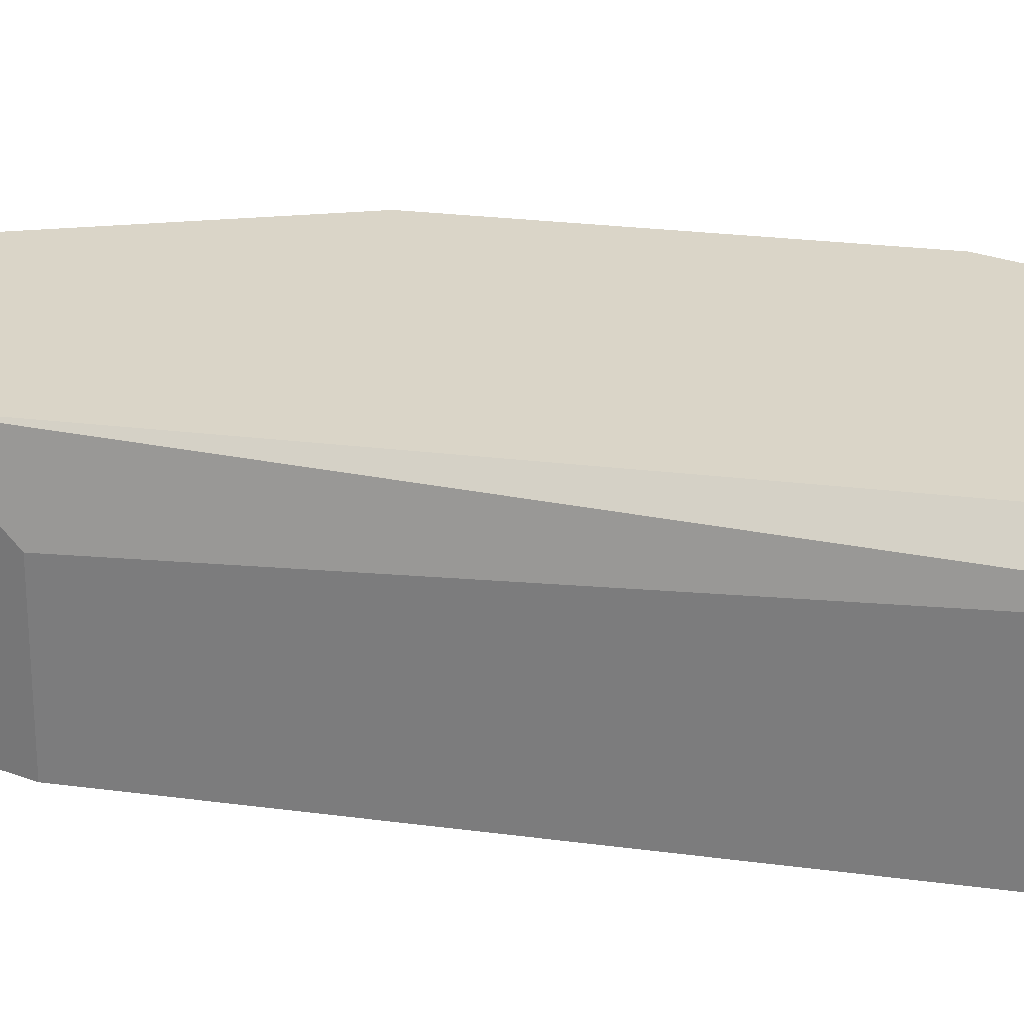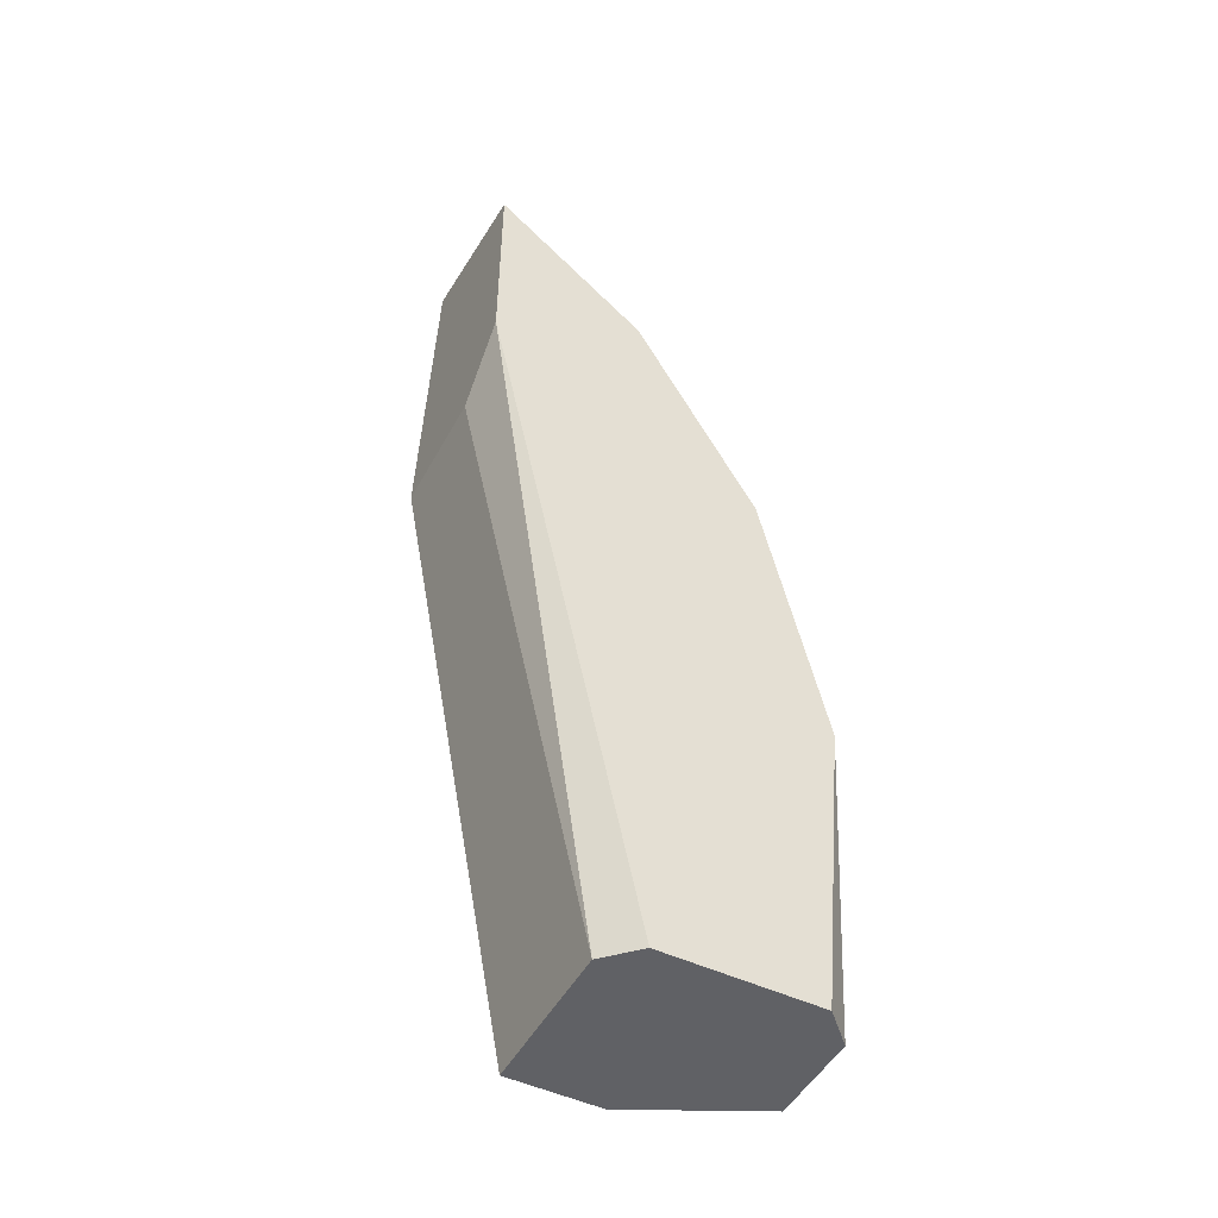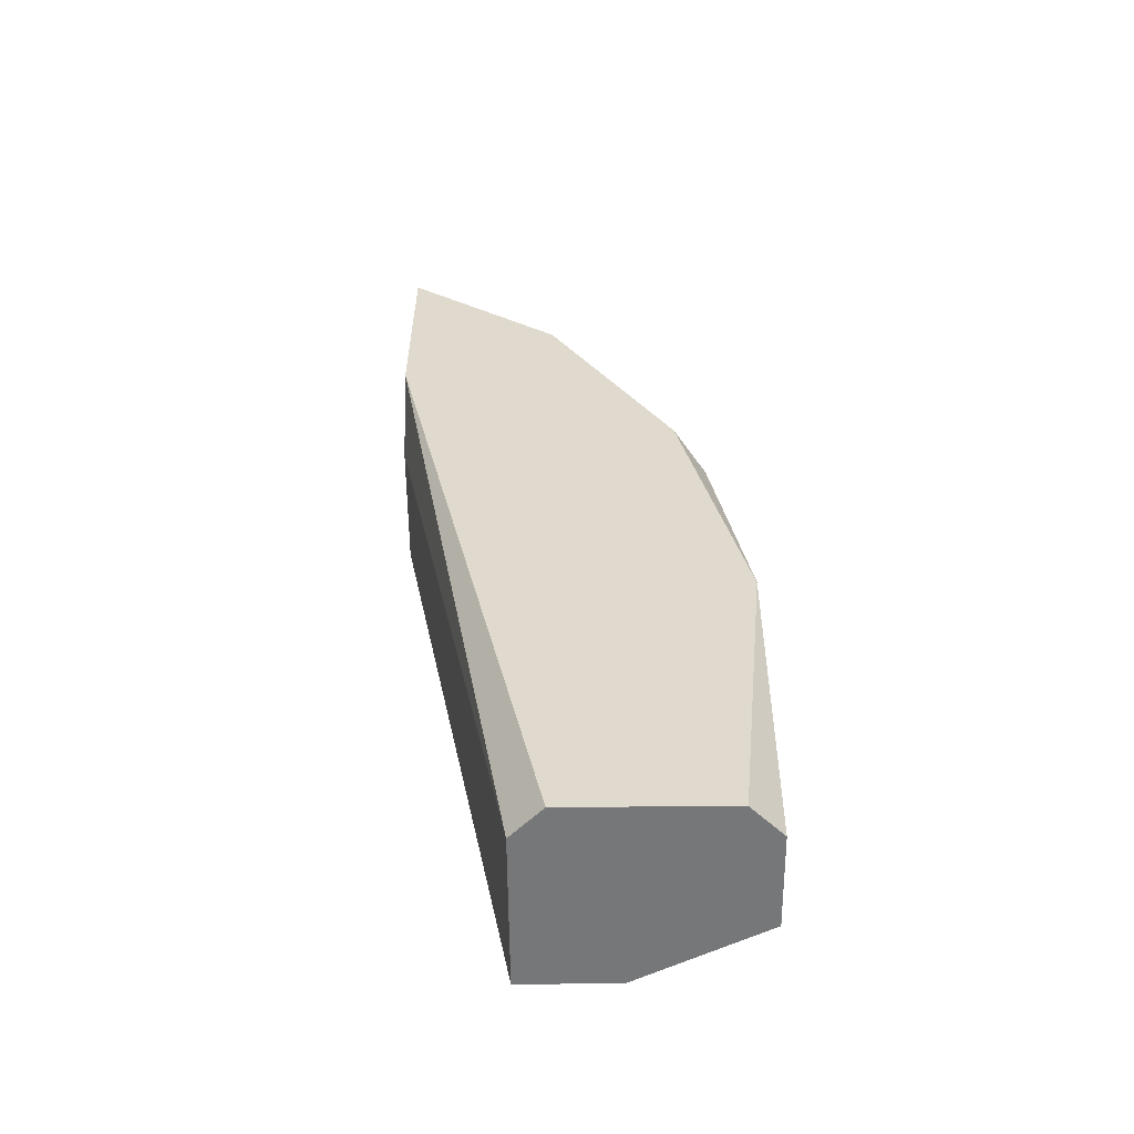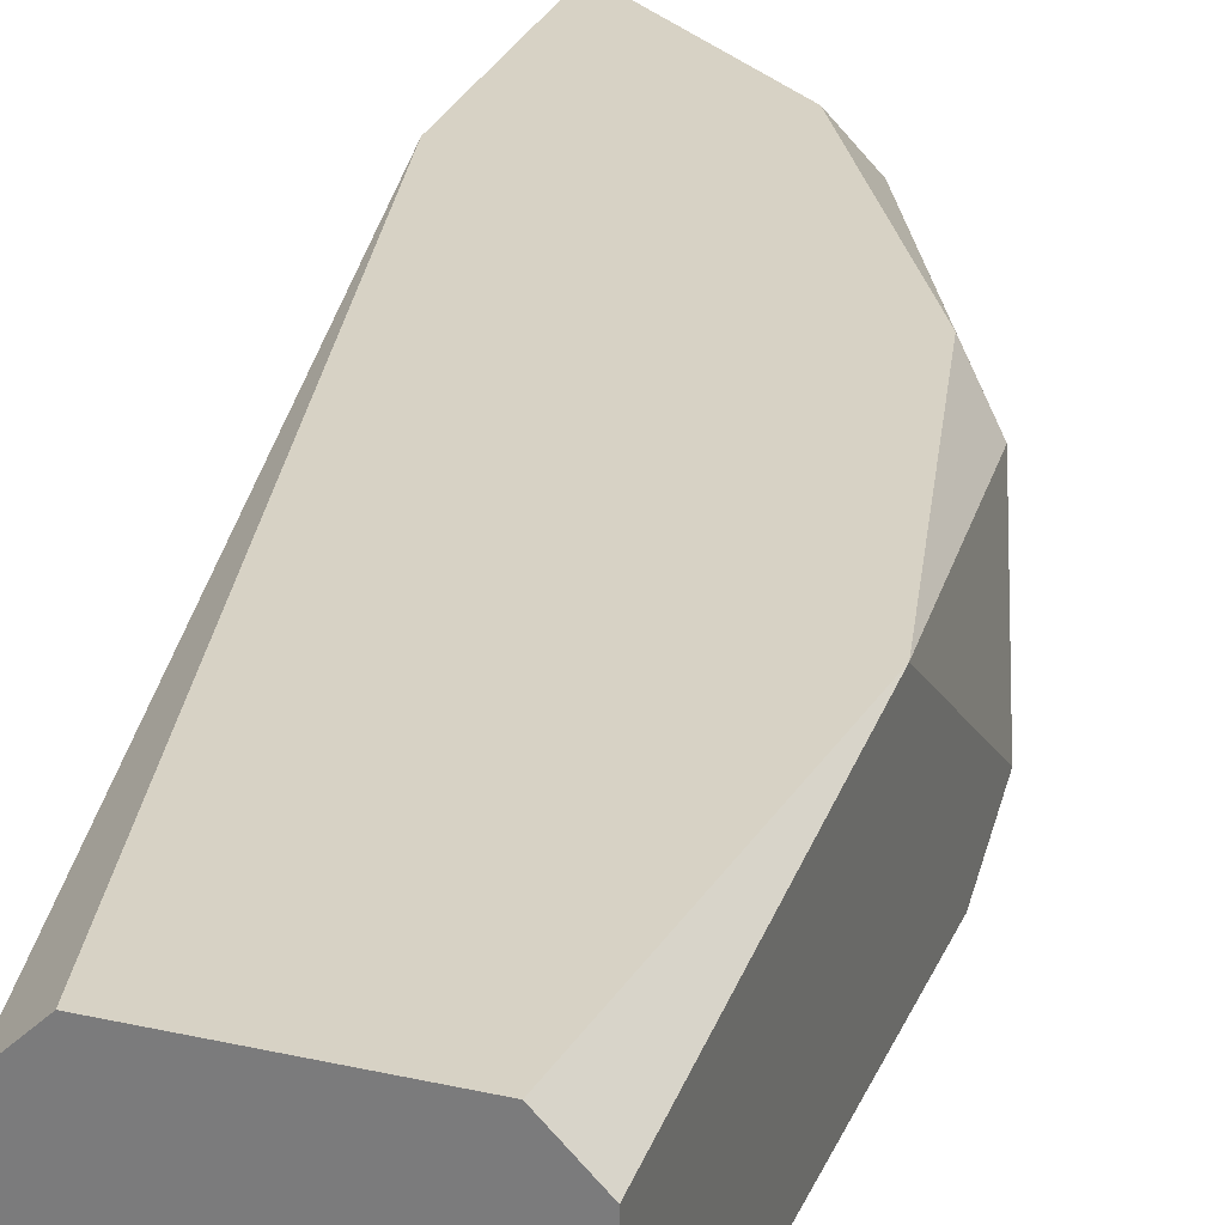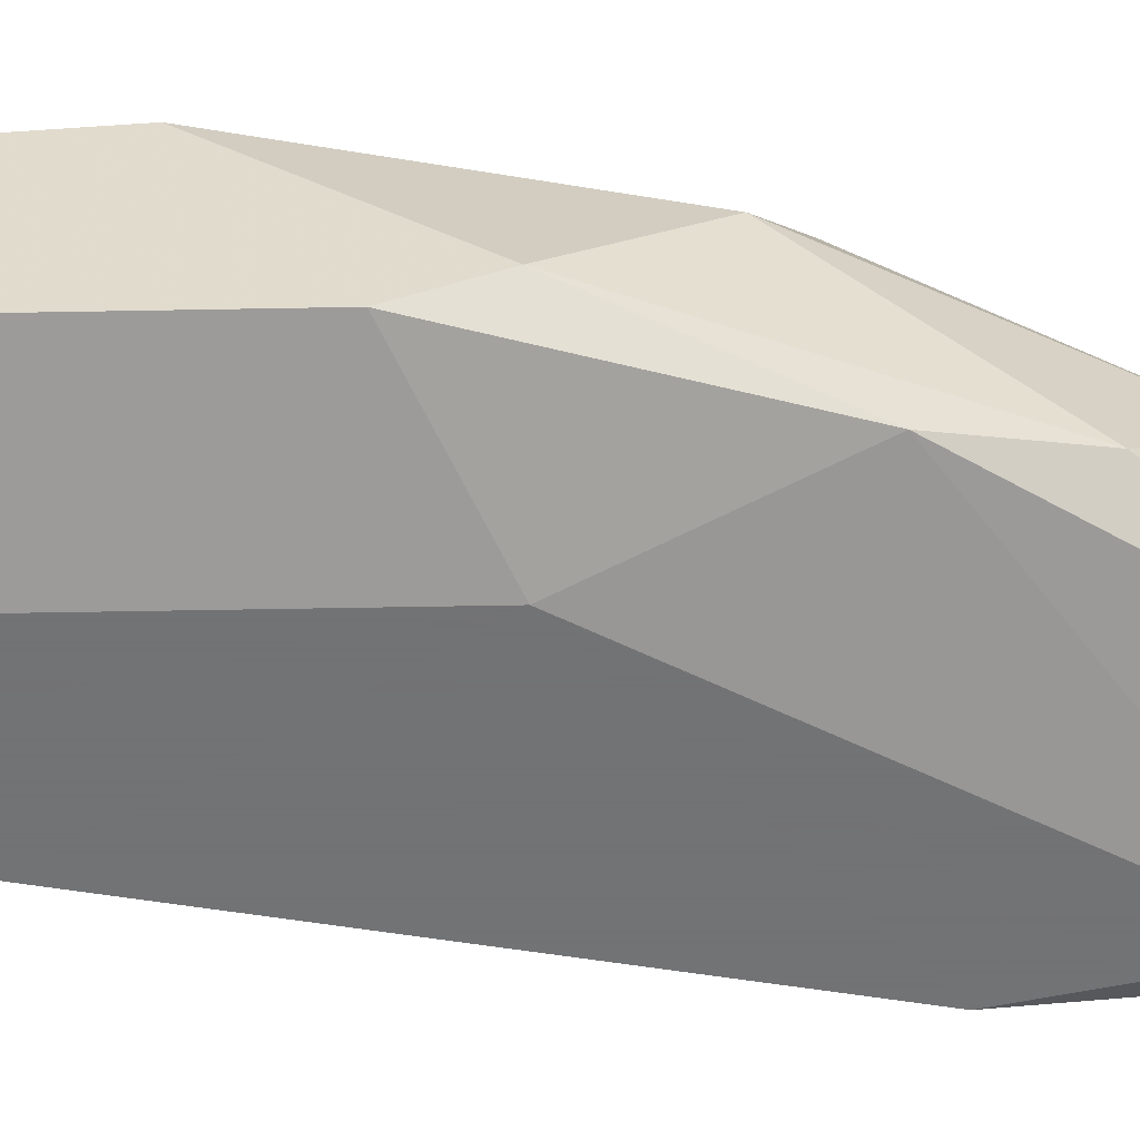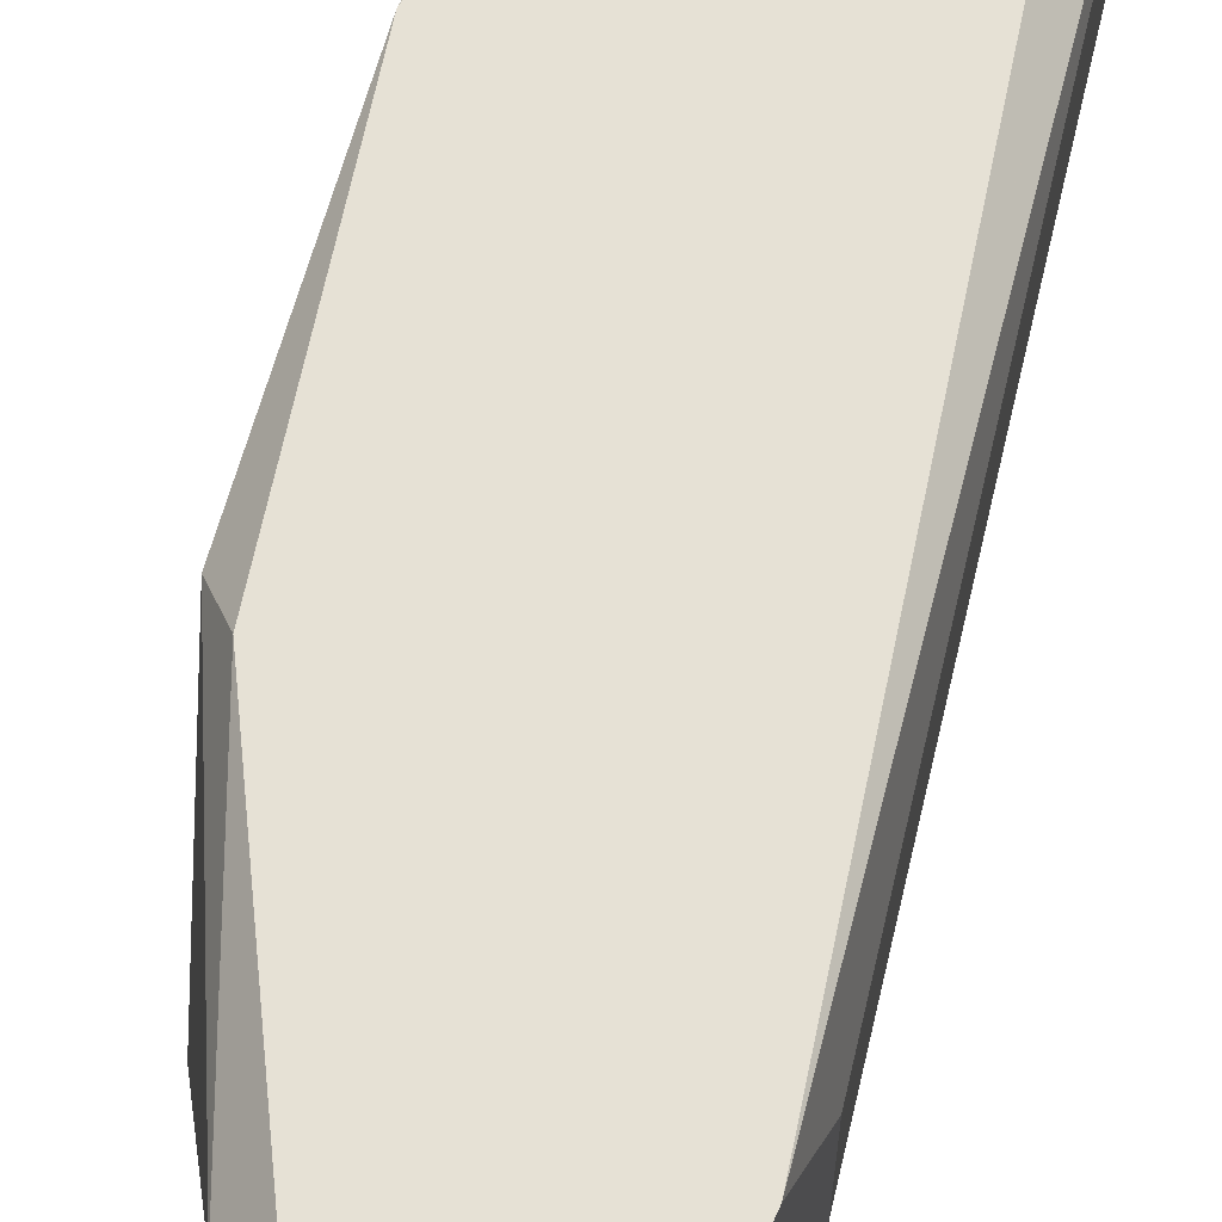
<metadata>
{"format":"obj","ext":"obj","renderer":"f3d","projection":"perspective","resolution":1024,"background":"white","views":[{"elev":29.1,"azim":-67.8,"up":"+Z"},{"elev":-49.2,"azim":-27.7,"up":"+Y"},{"elev":-57.0,"azim":0.5,"up":"+Y"},{"elev":27.4,"azim":19.3,"up":"+Z"},{"elev":-55.7,"azim":91.1,"up":"+Z"},{"elev":64.1,"azim":-156.0,"up":"+Z"}]}
</metadata>
<code>
v 0.05522 0.04469 0.07373
v 0.0427 0.04747 0.06538
v 0.0427 0.04747 0.07095
v 0.04827 0.01826 0.07234
v 0.05801 0.02104 0.06678
v 0.04827 0.05721 0.06678
v 0.0427 0.05999 0.07373
v 0.04827 0.01826 0.06538
v 0.05662 0.01826 0.07373
v 0.05801 0.03635 0.06678
v 0.05244 0.03913 0.06538
v 0.0427 0.06139 0.06678
v 0.05801 0.03217 0.07373
v 0.05105 0.05443 0.07234
v 0.04966 0.01826 0.07373
v 0.05522 0.04608 0.06678
v 0.0427 0.05025 0.07373
v 0.05244 0.01826 0.06538
v 0.04409 0.05443 0.06538
v 0.05662 0.04329 0.07234
v 0.04409 0.06139 0.07234
v 0.05801 0.01826 0.07234
v 0.05383 0.05025 0.06817
v 0.05801 0.03913 0.06817
v 0.04966 0.05443 0.07373
v 0.05801 0.01826 0.06817
v 0.04409 0.06139 0.06678
f 21 14 27
f 3 2 4
f 2 3 7
f 4 2 8
f 1 7 9
f 4 8 9
f 8 2 11
f 10 5 11
f 2 7 12
f 1 9 13
f 5 10 13
f 4 9 15
f 9 7 15
f 10 11 16
f 3 4 17
f 7 3 17
f 4 15 17
f 15 7 17
f 9 8 18
f 8 11 18
f 11 5 18
f 11 2 19
f 2 12 19
f 6 16 19
f 16 11 19
f 1 13 20
f 14 1 20
f 12 7 21
f 5 13 22
f 13 9 22
f 9 18 22
f 6 14 23
f 16 6 23
f 14 20 23
f 23 20 24
f 13 10 24
f 10 16 24
f 20 13 24
f 16 23 24
f 7 1 25
f 1 14 25
f 21 7 25
f 14 21 25
f 18 5 26
f 5 22 26
f 22 18 26
f 14 6 27
f 19 12 27
f 6 19 27
f 12 21 27

</code>
